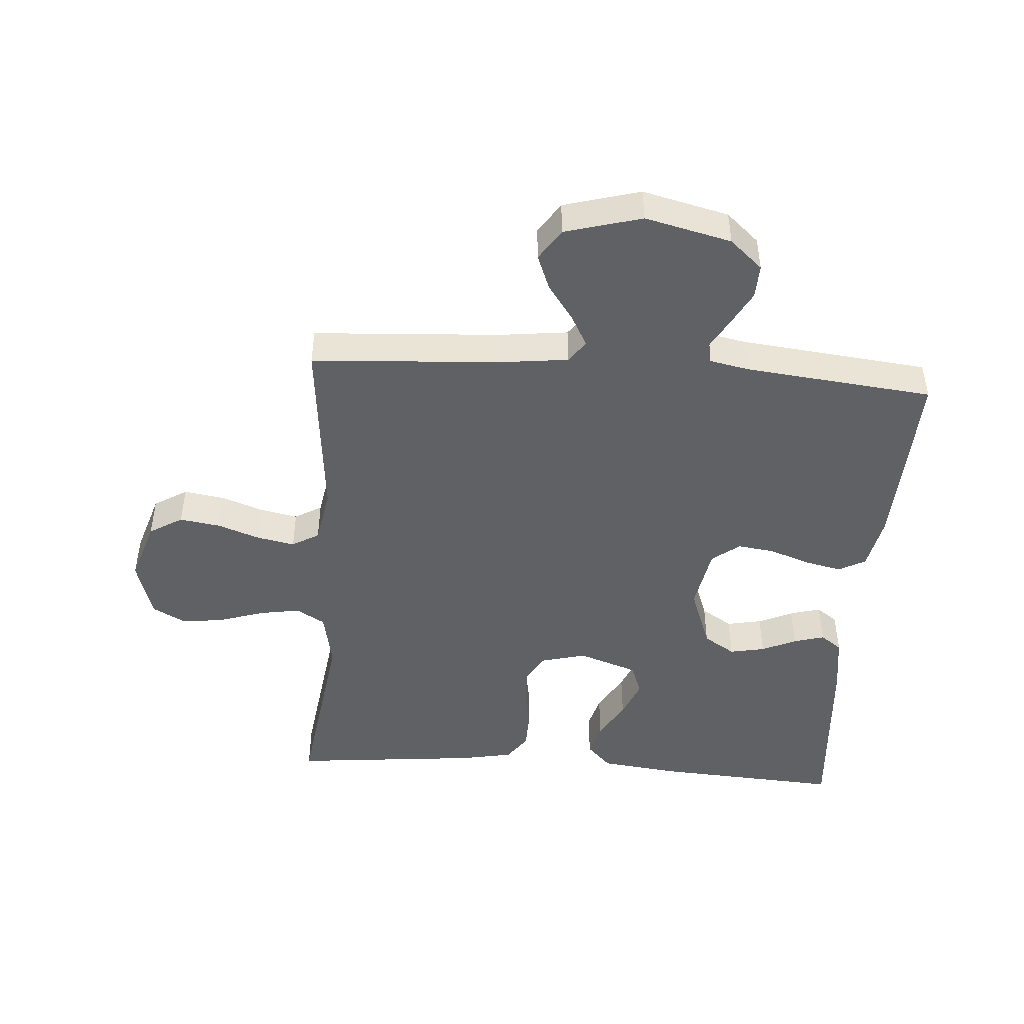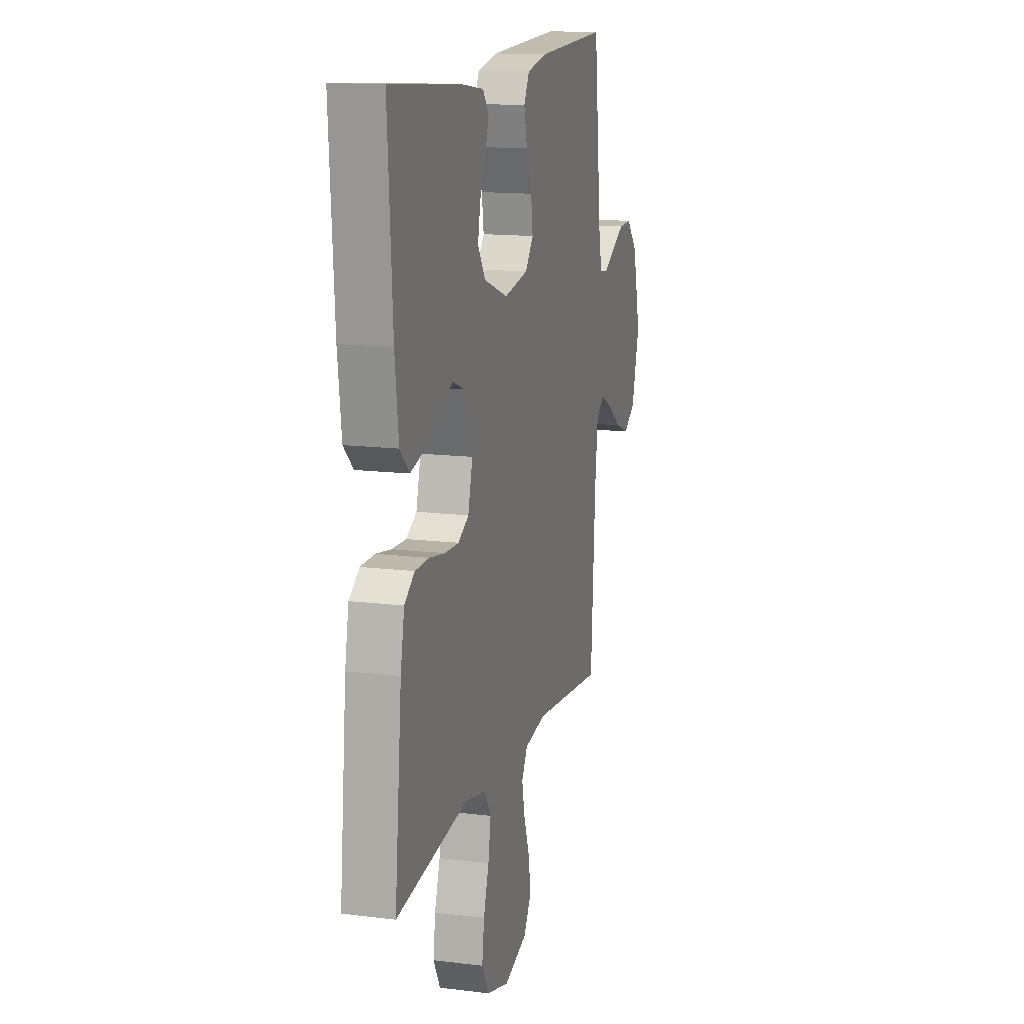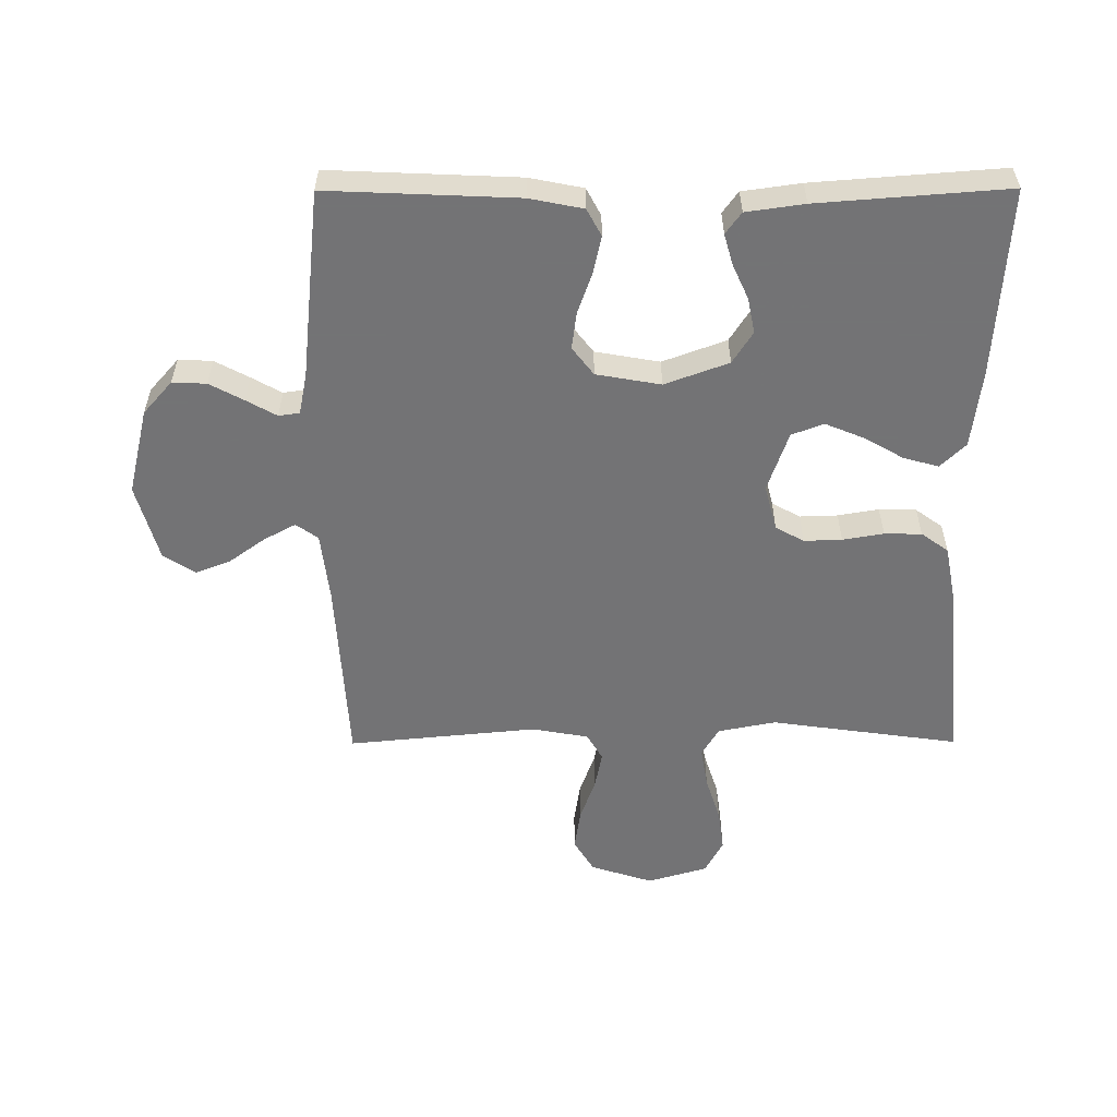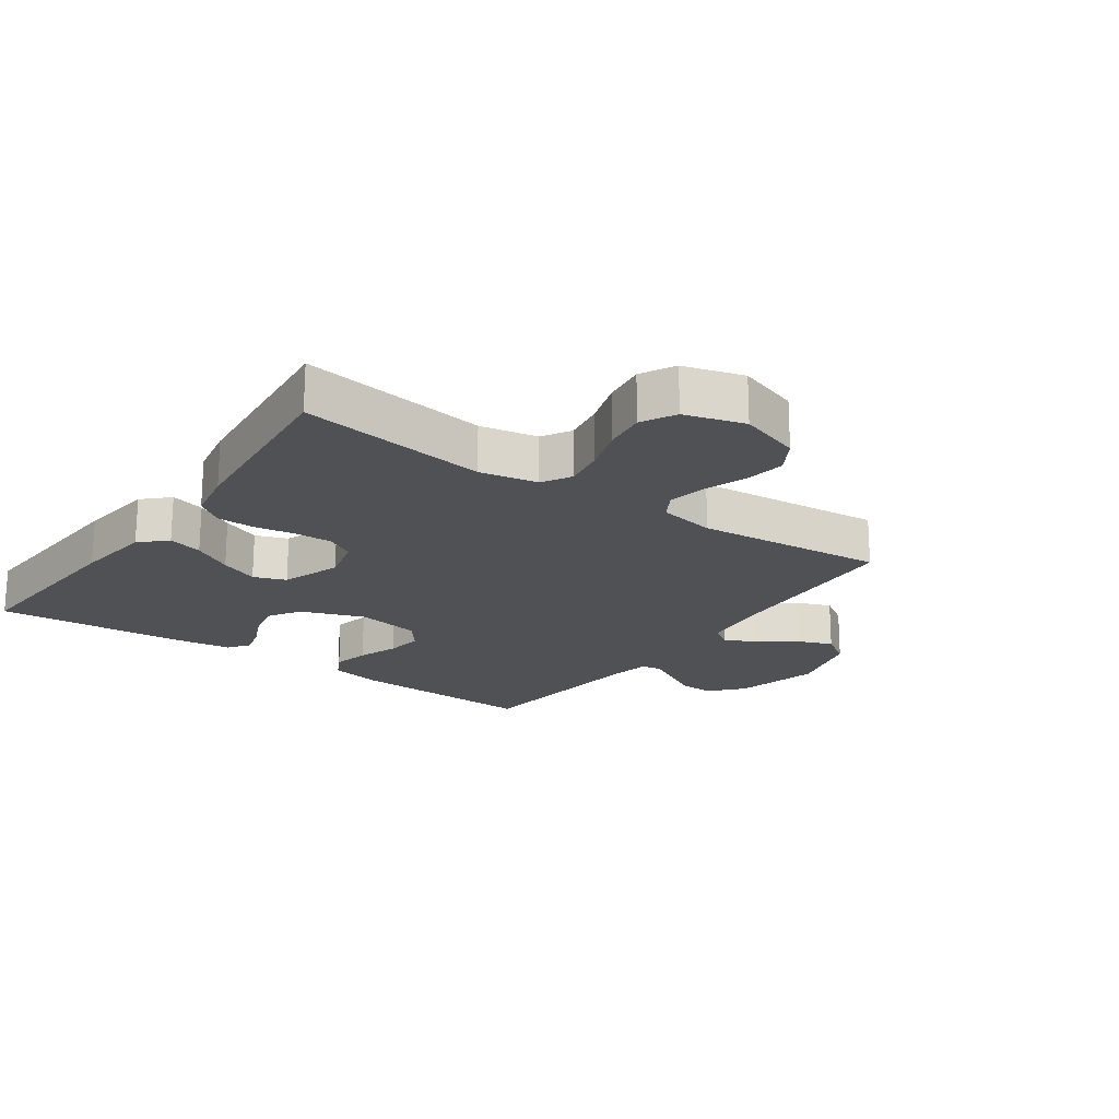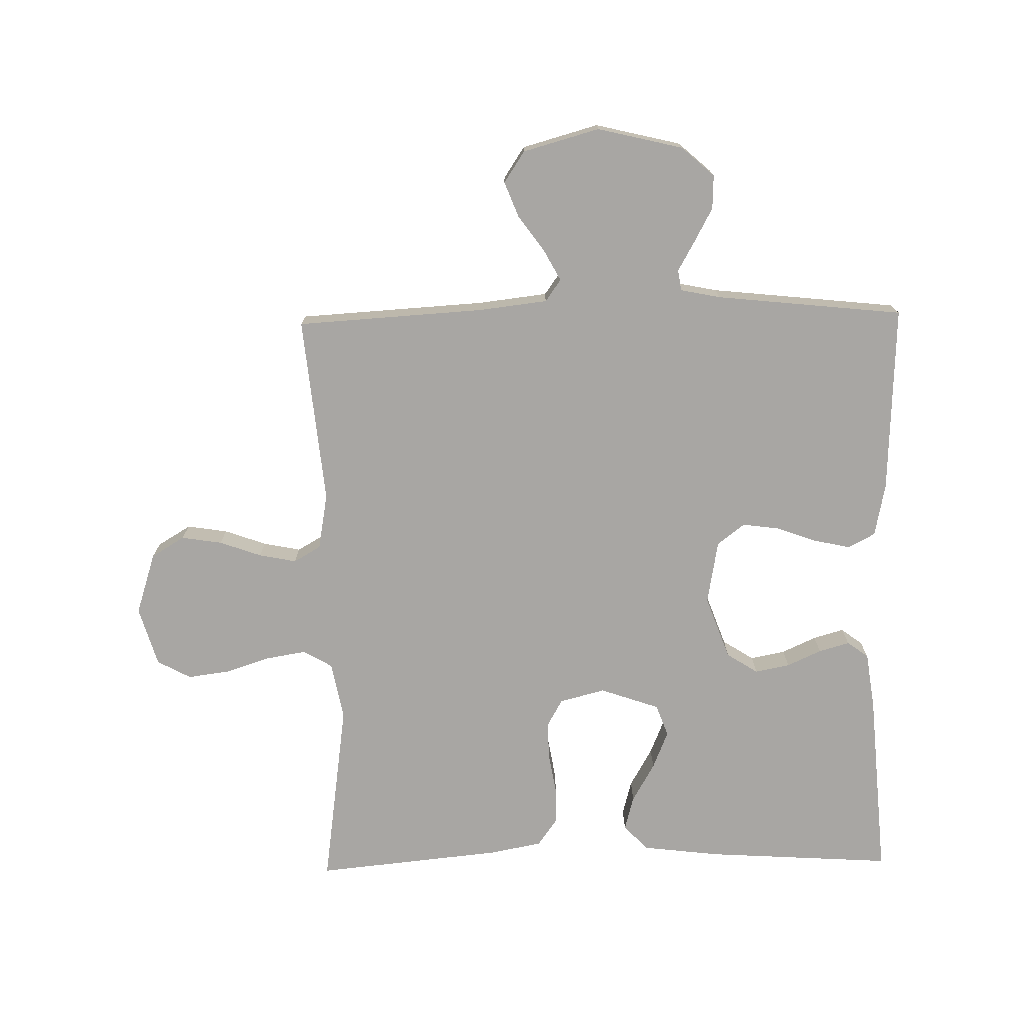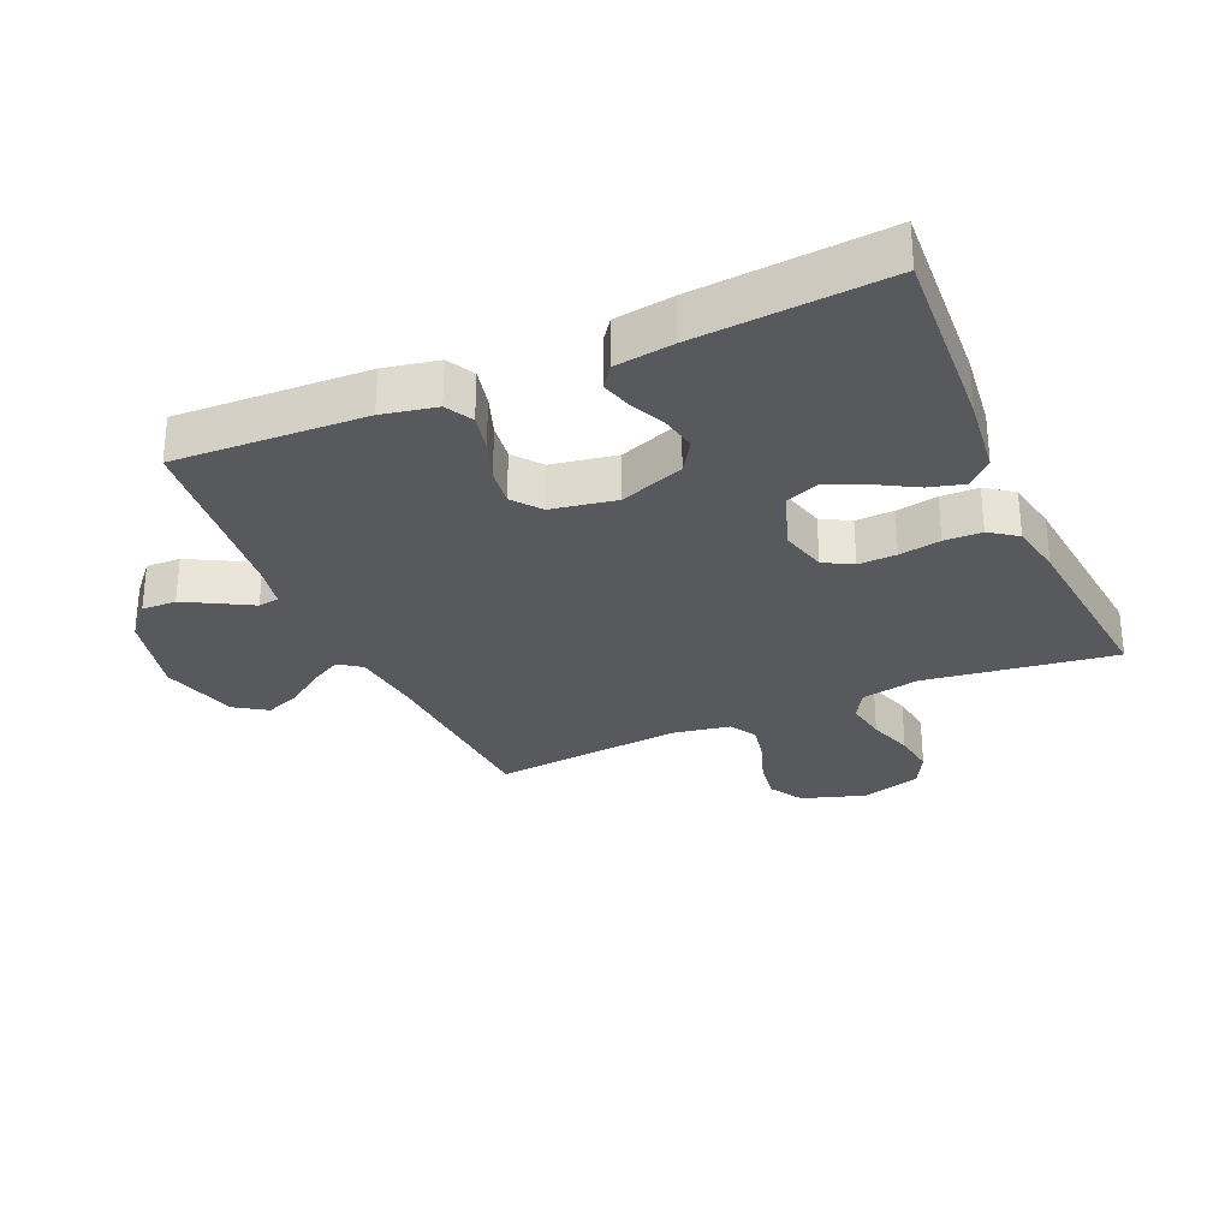
<metadata>
{"format":"obj","ext":"obj","renderer":"f3d","projection":"perspective","resolution":1024,"background":"white","views":[{"elev":-46.5,"azim":-94.1,"up":"+Y"},{"elev":14.2,"azim":105.4,"up":"+Z"},{"elev":-56.0,"azim":0.2,"up":"+Y"},{"elev":-19.9,"azim":144.6,"up":"+Y"},{"elev":-74.3,"azim":-88.9,"up":"+Y"},{"elev":-29.3,"azim":23.7,"up":"+Y"}]}
</metadata>
<code>
v -0.5 0.07 -0.5
v -0.518 0.07 -0.2
v -0.531 0.07 -0.09
v -0.566 0.07 -0.065
v -0.616 0.07 -0.092
v -0.673 0.07 -0.133
v -0.729 0.07 -0.155
v -0.779 0.07 -0.122
v -0.813 0.07 0
v -0.78 0.07 0.137
v -0.734 0.07 0.189
v -0.68 0.07 0.187
v -0.626 0.07 0.158
v -0.578 0.07 0.131
v -0.545 0.07 0.136
v -0.532 0.07 0.2
v -0.5 0.07 0.5
v -0.2 0.07 0.487
v -0.115 0.07 0.47
v -0.092 0.07 0.427
v -0.105 0.07 0.368
v -0.128 0.07 0.304
v -0.136 0.07 0.245
v -0.102 0.07 0.201
v 0 0.07 0.183
v 0.101 0.07 0.22
v 0.133 0.07 0.27
v 0.122 0.07 0.326
v 0.097 0.07 0.381
v 0.083 0.07 0.43
v 0.108 0.07 0.464
v 0.2 0.07 0.477
v 0.5 0.07 0.5
v 0.481 0.07 0.2
v 0.466 0.07 0.077
v 0.426 0.07 0.038
v 0.371 0.07 0.053
v 0.308 0.07 0.089
v 0.247 0.07 0.114
v 0.196 0.07 0.095
v 0.163 0.07 0
v 0.182 0.07 -0.073
v 0.227 0.07 -0.098
v 0.287 0.07 -0.096
v 0.352 0.07 -0.085
v 0.411 0.07 -0.086
v 0.454 0.07 -0.117
v 0.47 0.07 -0.2
v 0.5 0.07 -0.5
v 0.2 0.07 -0.458
v 0.108 0.07 -0.476
v 0.081 0.07 -0.522
v 0.092 0.07 -0.587
v 0.115 0.07 -0.658
v 0.124 0.07 -0.725
v 0.095 0.07 -0.779
v 0 0.07 -0.807
v -0.099 0.07 -0.775
v -0.131 0.07 -0.722
v -0.121 0.07 -0.657
v -0.097 0.07 -0.59
v -0.085 0.07 -0.53
v -0.11 0.07 -0.487
v -0.2 0.07 -0.471
v -0.5 0 -0.5
v -0.518 0 -0.2
v -0.531 0 -0.09
v -0.566 0 -0.065
v -0.616 0 -0.092
v -0.673 0 -0.133
v -0.729 0 -0.155
v -0.779 0 -0.122
v -0.813 0 0
v -0.78 0 0.137
v -0.734 0 0.189
v -0.68 0 0.187
v -0.626 0 0.158
v -0.578 0 0.131
v -0.545 0 0.136
v -0.532 0 0.2
v -0.5 0 0.5
v -0.2 0 0.487
v -0.115 0 0.47
v -0.092 0 0.427
v -0.105 0 0.368
v -0.128 0 0.304
v -0.136 0 0.245
v -0.102 0 0.201
v 0 0 0.183
v 0.101 0 0.22
v 0.133 0 0.27
v 0.122 0 0.326
v 0.097 0 0.381
v 0.083 0 0.43
v 0.108 0 0.464
v 0.2 0 0.477
v 0.5 0 0.5
v 0.481 0 0.2
v 0.466 0 0.077
v 0.426 0 0.038
v 0.371 0 0.053
v 0.308 0 0.089
v 0.247 0 0.114
v 0.196 0 0.095
v 0.163 0 0
v 0.182 0 -0.073
v 0.227 0 -0.098
v 0.287 0 -0.096
v 0.352 0 -0.085
v 0.411 0 -0.086
v 0.454 0 -0.117
v 0.47 0 -0.2
v 0.5 0 -0.5
v 0.2 0 -0.458
v 0.108 0 -0.476
v 0.081 0 -0.522
v 0.092 0 -0.587
v 0.115 0 -0.658
v 0.124 0 -0.725
v 0.095 0 -0.779
v 0 0 -0.807
v -0.099 0 -0.775
v -0.131 0 -0.722
v -0.121 0 -0.657
v -0.097 0 -0.59
v -0.085 0 -0.53
v -0.11 0 -0.487
v -0.2 0 -0.471
f 58 59 60 61
f 58 61 62
f 57 58 62
f 56 57 62
f 53 54 55 56
f 52 53 56 62
f 51 52 62 63
f 47 48 49 50
f 44 45 46 47
f 43 44 47 50
f 42 43 50 51
f 35 36 37 38
f 35 38 39
f 34 35 39
f 33 34 39
f 32 33 39 40
f 28 29 30 31
f 27 28 31 32
f 19 20 21 22
f 19 22 23
f 16 17 18 19
f 15 16 19 23
f 11 12 13 14
f 9 10 11 14
f 9 14 15
f 5 6 7 8
f 4 5 8 9
f 64 1 2
f 64 2 3
f 63 64 3
f 41 42 51 63
f 41 63 3
f 27 32 40 41
f 26 27 41
f 25 26 41 3
f 24 25 3 4
f 15 23 24
f 4 9 15 24
f 125 124 123 122
f 126 125 122
f 126 122 121
f 126 121 120
f 120 119 118 117
f 126 120 117 116
f 127 126 116 115
f 114 113 112 111
f 111 110 109 108
f 114 111 108 107
f 115 114 107 106
f 102 101 100 99
f 103 102 99
f 103 99 98
f 103 98 97
f 104 103 97 96
f 95 94 93 92
f 96 95 92 91
f 86 85 84 83
f 87 86 83
f 83 82 81 80
f 87 83 80 79
f 78 77 76 75
f 78 75 74 73
f 79 78 73
f 72 71 70 69
f 73 72 69 68
f 66 65 128
f 67 66 128
f 67 128 127
f 127 115 106 105
f 67 127 105
f 105 104 96 91
f 105 91 90
f 67 105 90 89
f 68 67 89 88
f 88 87 79
f 88 79 73 68
f 1 65 66 2
f 2 66 67 3
f 3 67 68 4
f 4 68 69 5
f 5 69 70 6
f 6 70 71 7
f 7 71 72 8
f 8 72 73 9
f 9 73 74 10
f 10 74 75 11
f 11 75 76 12
f 12 76 77 13
f 13 77 78 14
f 14 78 79 15
f 15 79 80 16
f 16 80 81 17
f 17 81 82 18
f 18 82 83 19
f 19 83 84 20
f 20 84 85 21
f 21 85 86 22
f 22 86 87 23
f 23 87 88 24
f 24 88 89 25
f 25 89 90 26
f 26 90 91 27
f 27 91 92 28
f 28 92 93 29
f 29 93 94 30
f 30 94 95 31
f 31 95 96 32
f 32 96 97 33
f 33 97 98 34
f 34 98 99 35
f 35 99 100 36
f 36 100 101 37
f 37 101 102 38
f 38 102 103 39
f 39 103 104 40
f 40 104 105 41
f 41 105 106 42
f 42 106 107 43
f 43 107 108 44
f 44 108 109 45
f 45 109 110 46
f 46 110 111 47
f 47 111 112 48
f 48 112 113 49
f 49 113 114 50
f 50 114 115 51
f 51 115 116 52
f 52 116 117 53
f 53 117 118 54
f 54 118 119 55
f 55 119 120 56
f 56 120 121 57
f 57 121 122 58
f 58 122 123 59
f 59 123 124 60
f 60 124 125 61
f 61 125 126 62
f 62 126 127 63
f 63 127 128 64
f 64 128 65 1

</code>
